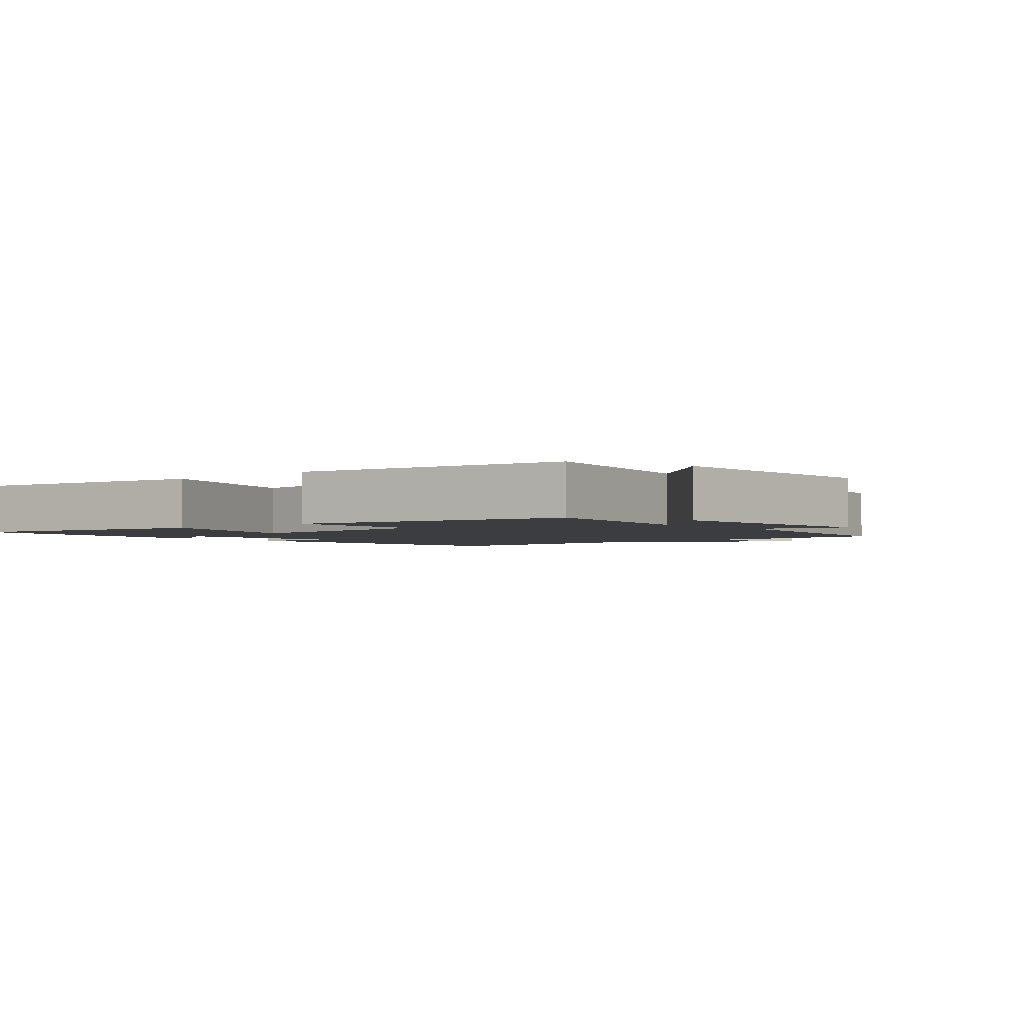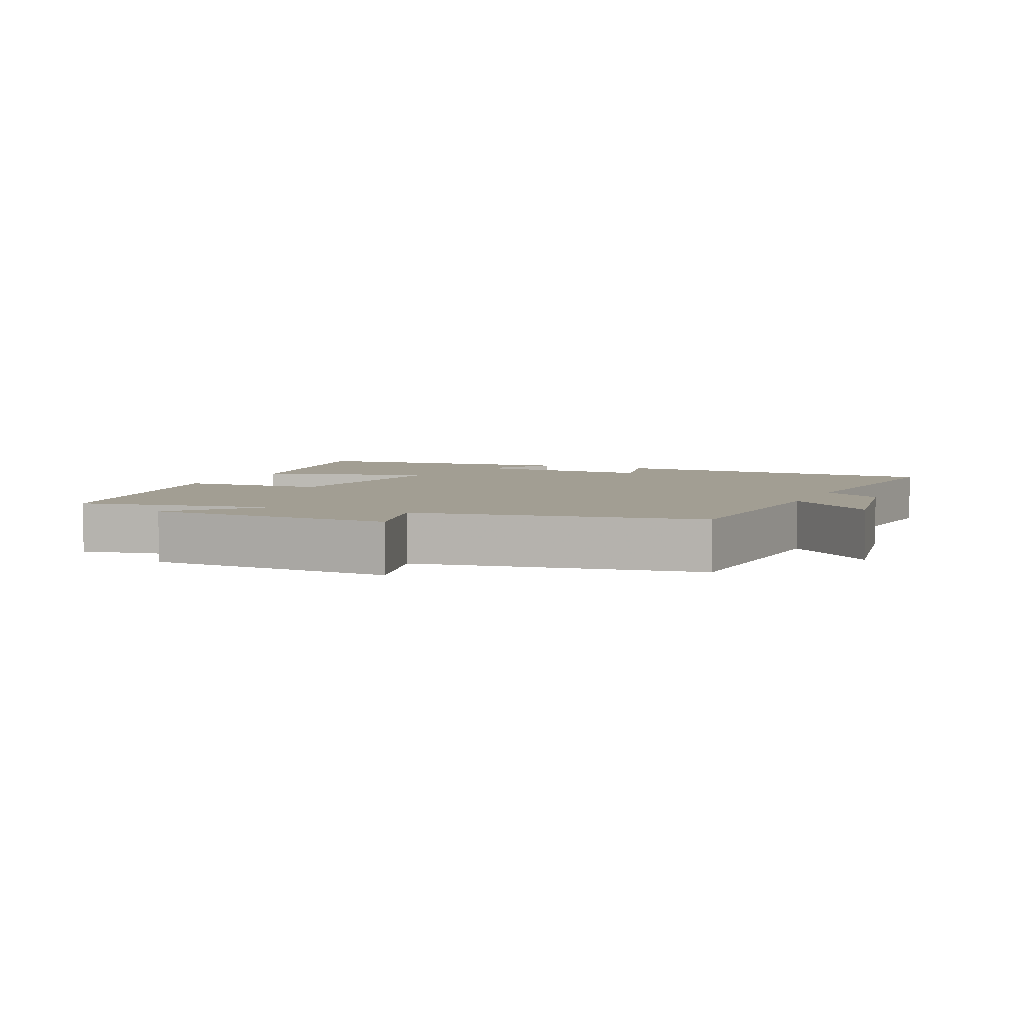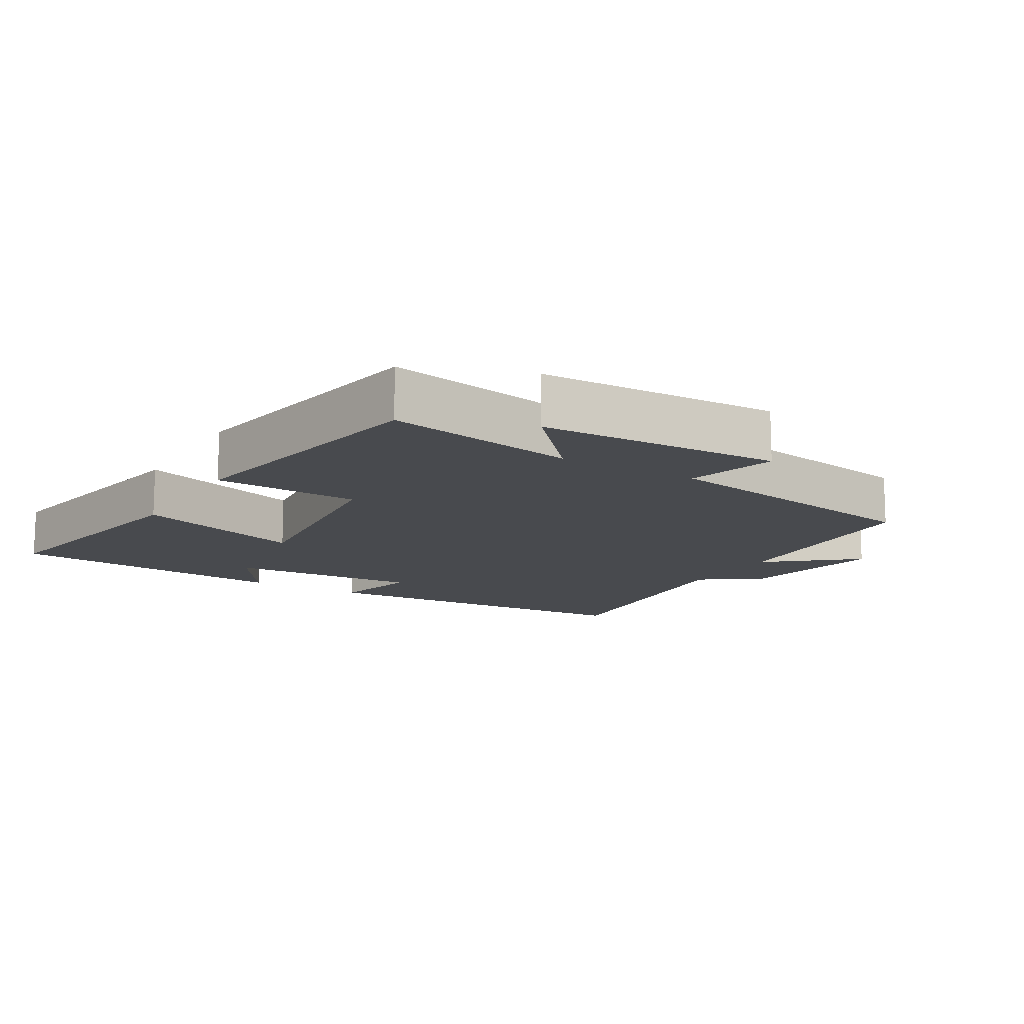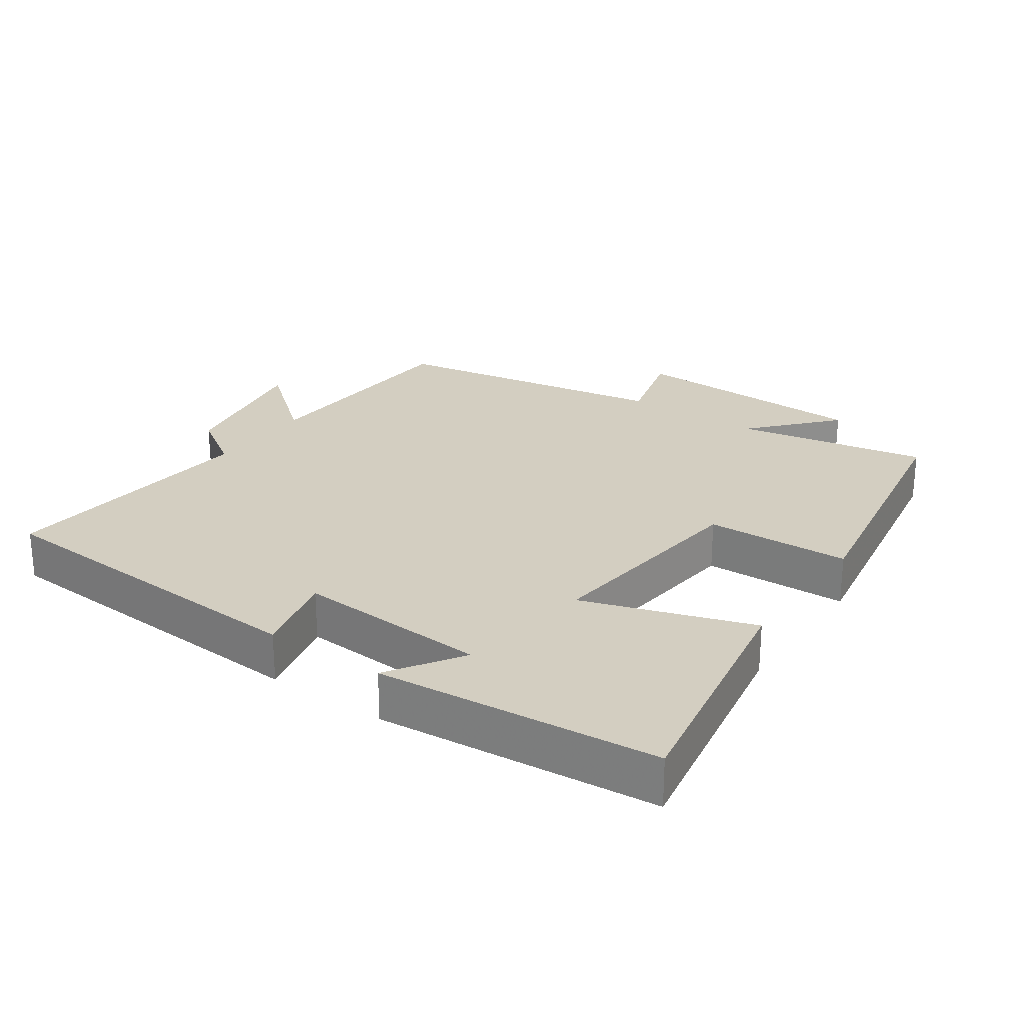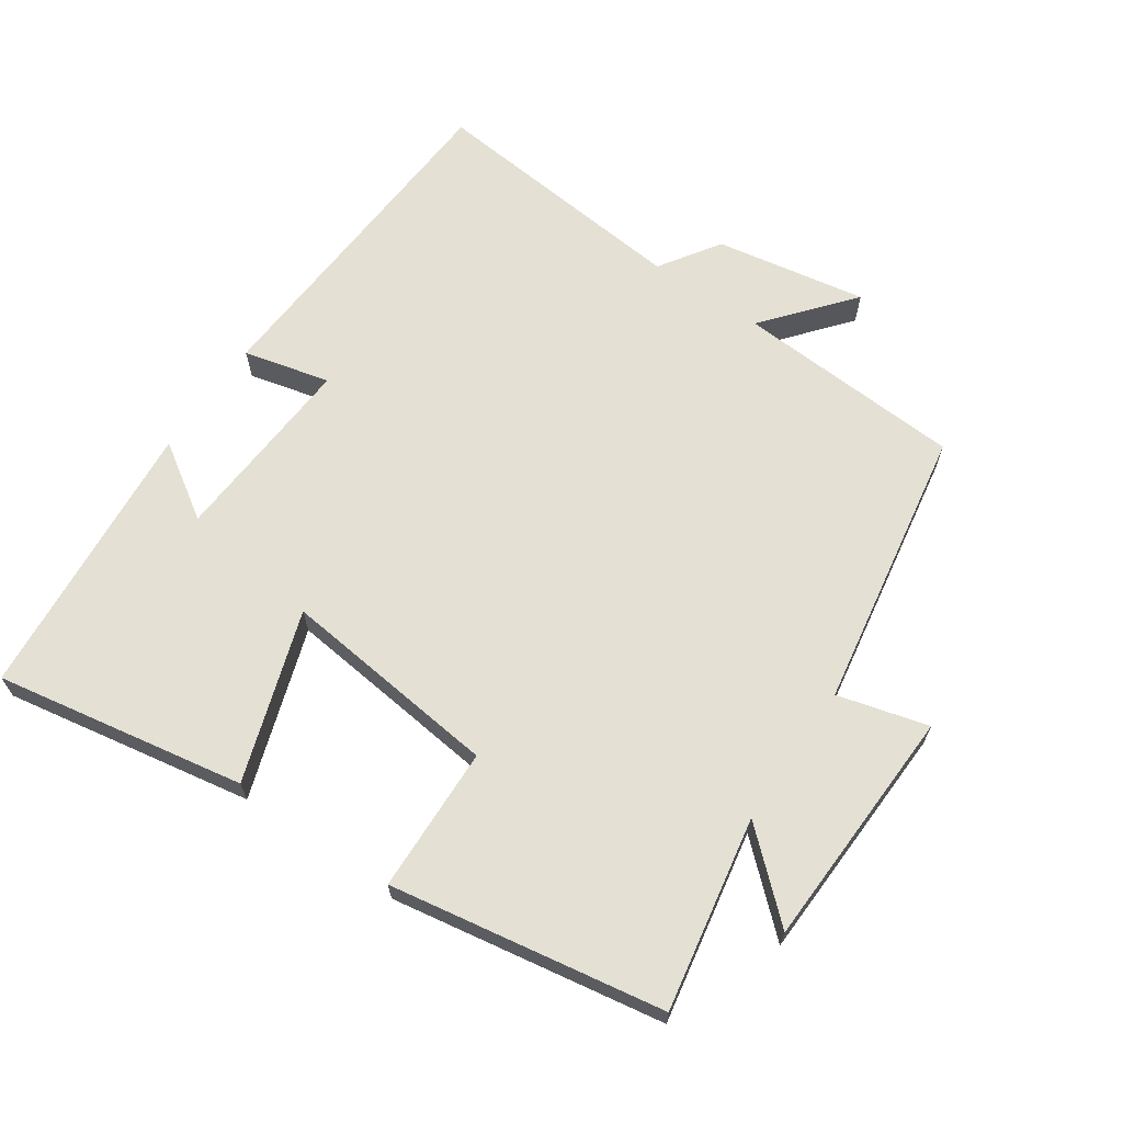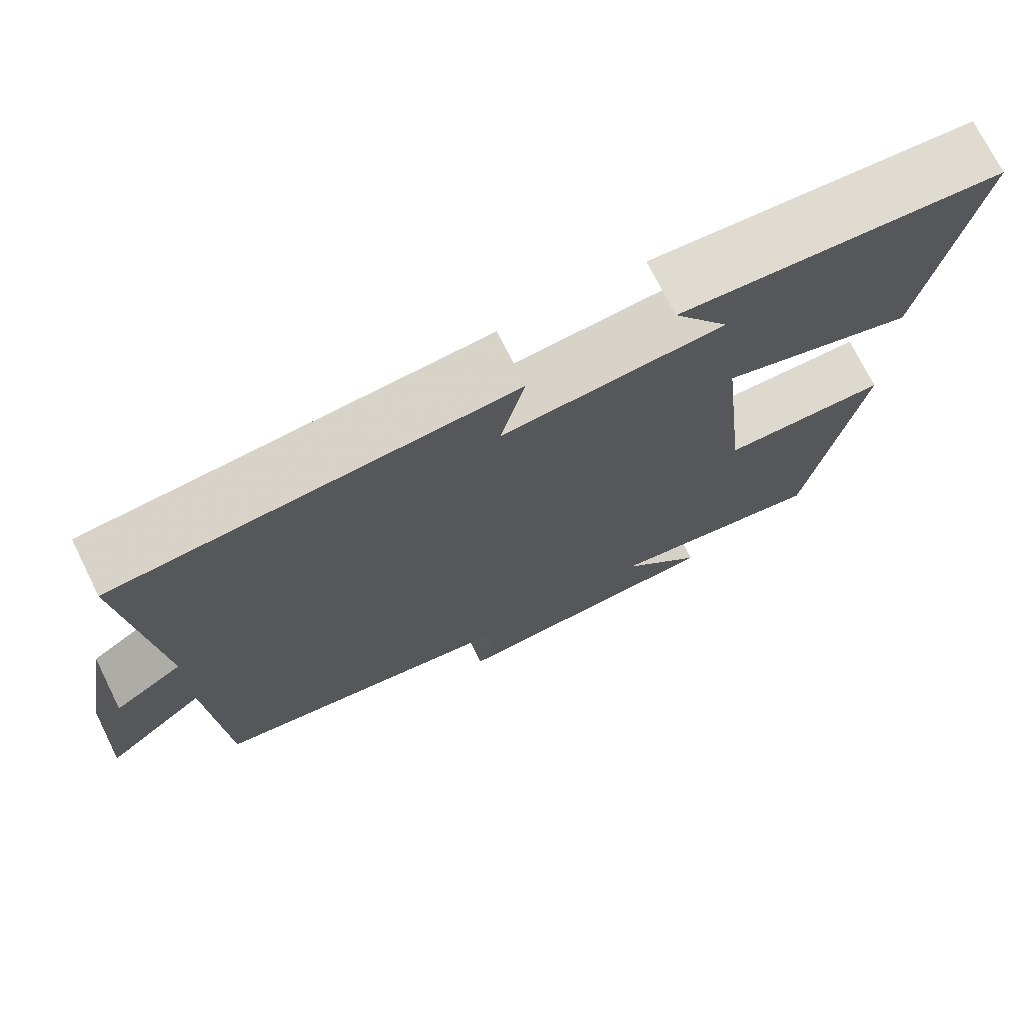
<metadata>
{"format":"obj","ext":"obj","renderer":"f3d","projection":"perspective","resolution":1024,"background":"white","views":[{"elev":-2.4,"azim":130.7,"up":"+Y"},{"elev":5.0,"azim":-156.0,"up":"+Y"},{"elev":-13.2,"azim":149.2,"up":"+Y"},{"elev":25.3,"azim":34.9,"up":"+Y"},{"elev":66.1,"azim":124.5,"up":"+Y"},{"elev":73.0,"azim":-26.5,"up":"+Z"}]}
</metadata>
<code>
v -0.537 0.07 0.47
v -0.032 0.07 0.5
v -0.063 0.07 0.373
v 0.221 0.07 0.391
v 0.15 0.07 0.5
v 0.566 0.07 0.464
v 0.5 0.07 0.097
v 0.25 0.07 0.18
v 0.286 0.07 -0.144
v 0.5 0.07 -0.151
v 0.431 0.07 -0.553
v 0.148 0.07 -0.5
v 0.256 0.07 -0.621
v -0.102 0.07 -0.633
v -0.066 0.07 -0.5
v -0.481 0.07 -0.428
v -0.5 0.07 -0.093
v -0.628 0.07 -0.199
v -0.588 0.07 0.023
v -0.5 0.07 0.081
v -0.537 0 0.47
v -0.032 0 0.5
v -0.063 0 0.373
v 0.221 0 0.391
v 0.15 0 0.5
v 0.566 0 0.464
v 0.5 0 0.097
v 0.25 0 0.18
v 0.286 0 -0.144
v 0.5 0 -0.151
v 0.431 0 -0.553
v 0.148 0 -0.5
v 0.256 0 -0.621
v -0.102 0 -0.633
v -0.066 0 -0.5
v -0.481 0 -0.428
v -0.5 0 -0.093
v -0.628 0 -0.199
v -0.588 0 0.023
v -0.5 0 0.081
f 17 18 19 20
f 15 16 17 20
f 15 20 1
f 12 13 14 15
f 12 15 1
f 9 10 11 12
f 8 9 12 1
f 4 5 6 7
f 3 4 7 8
f 1 2 3
f 1 3 8
f 40 39 38 37
f 40 37 36 35
f 21 40 35
f 35 34 33 32
f 21 35 32
f 32 31 30 29
f 21 32 29 28
f 27 26 25 24
f 28 27 24 23
f 23 22 21
f 28 23 21
f 1 21 22 2
f 2 22 23 3
f 3 23 24 4
f 4 24 25 5
f 5 25 26 6
f 6 26 27 7
f 7 27 28 8
f 8 28 29 9
f 9 29 30 10
f 10 30 31 11
f 11 31 32 12
f 12 32 33 13
f 13 33 34 14
f 14 34 35 15
f 15 35 36 16
f 16 36 37 17
f 17 37 38 18
f 18 38 39 19
f 19 39 40 20
f 20 40 21 1

</code>
